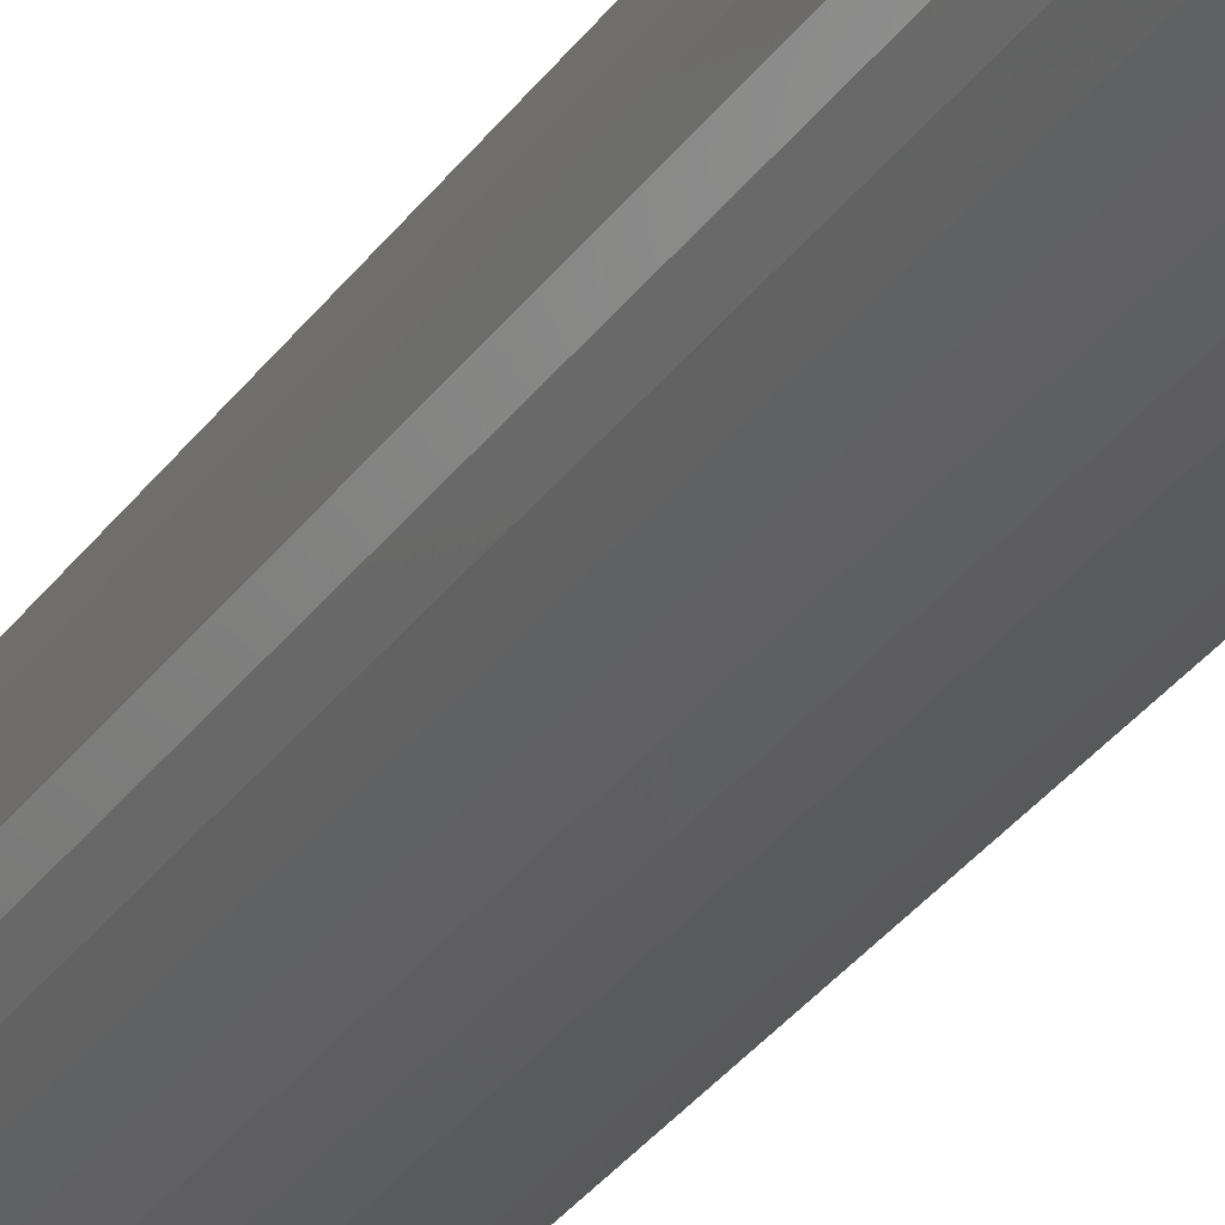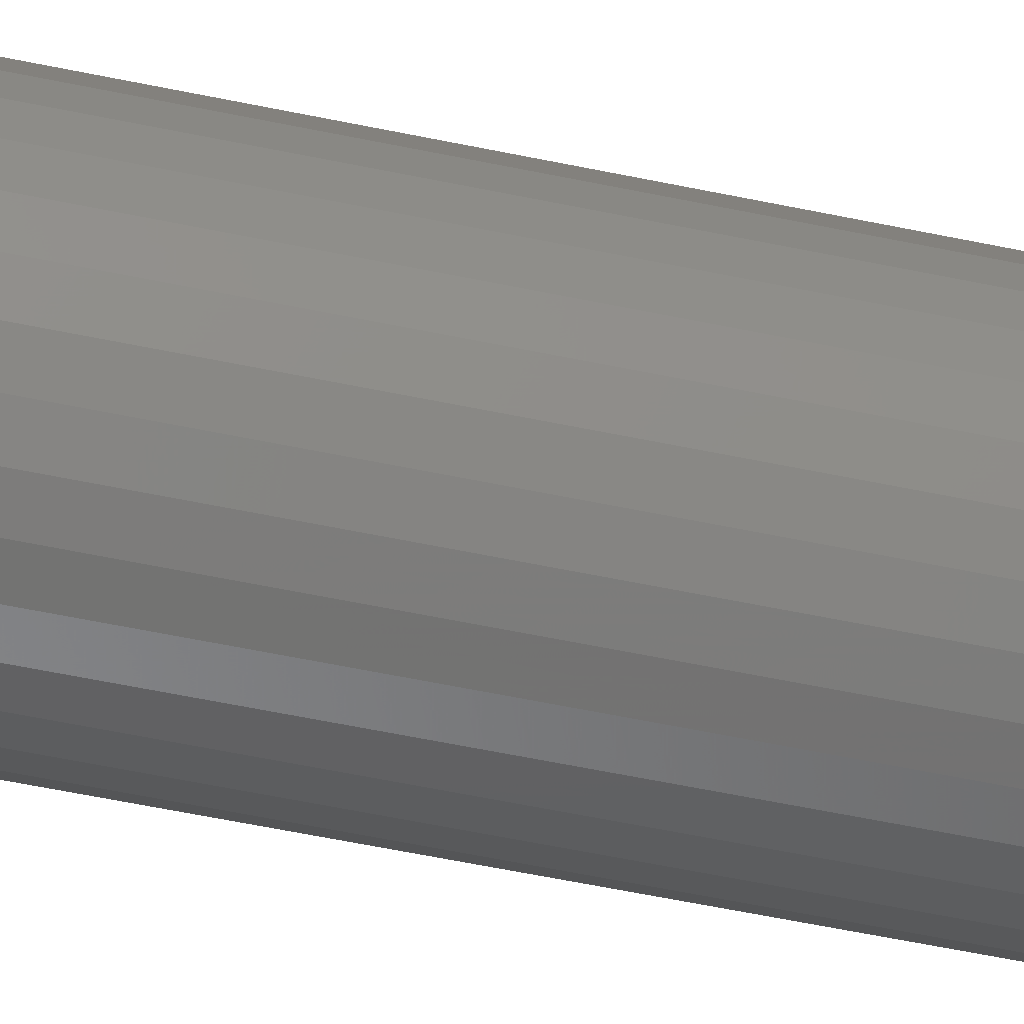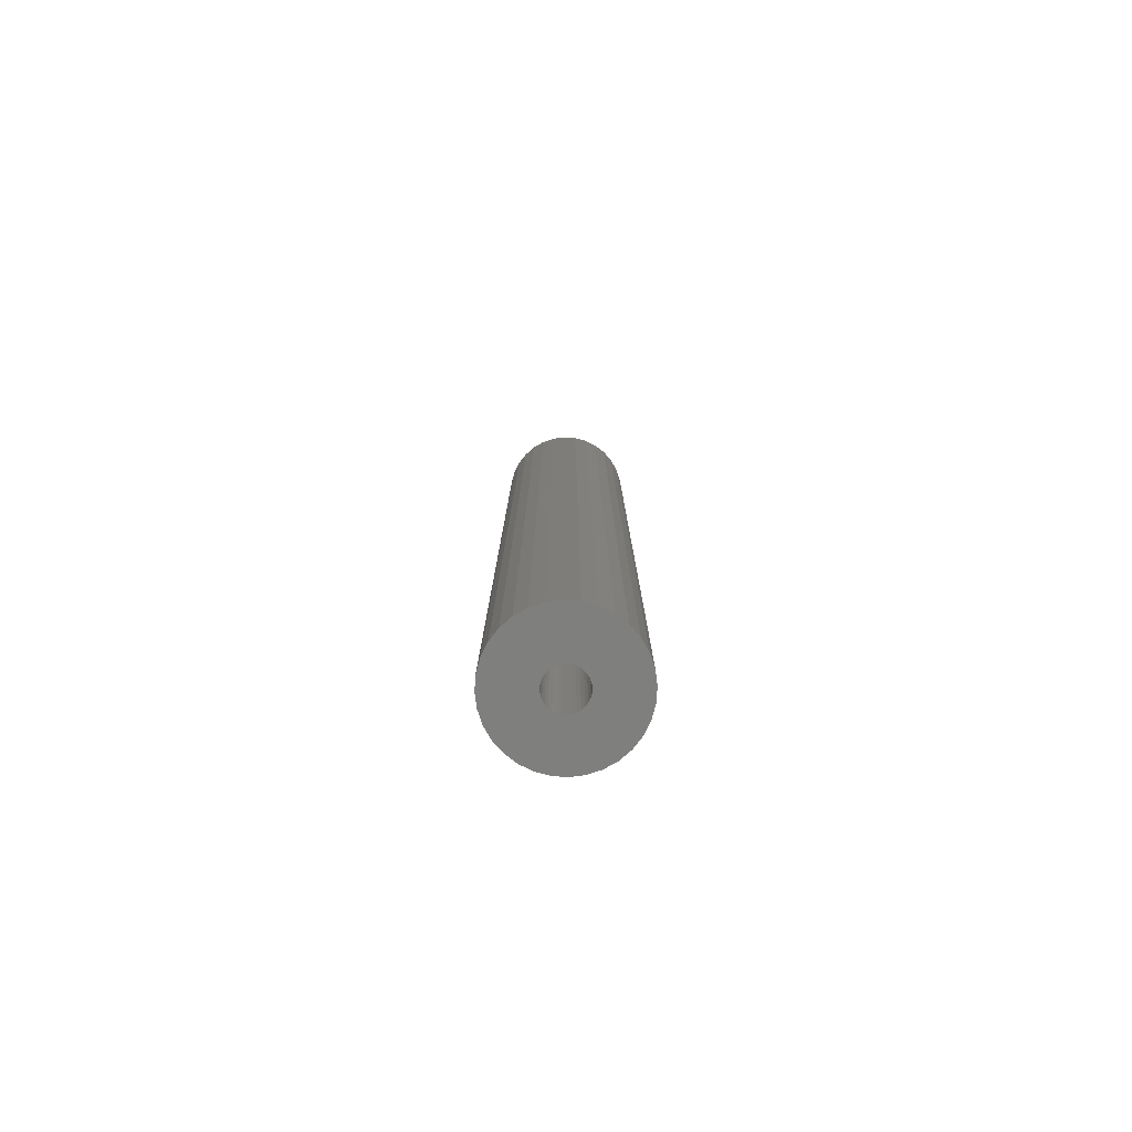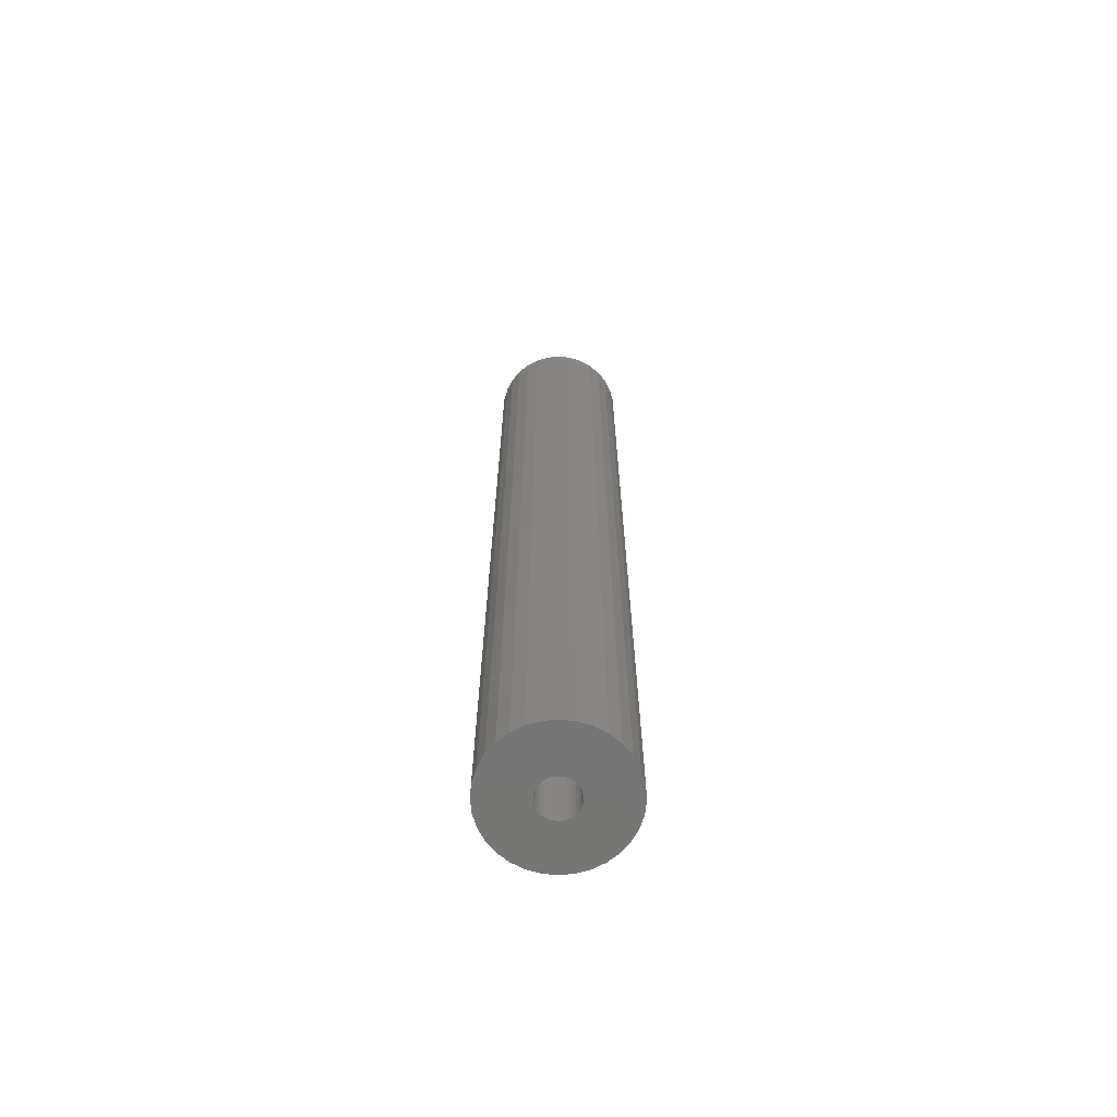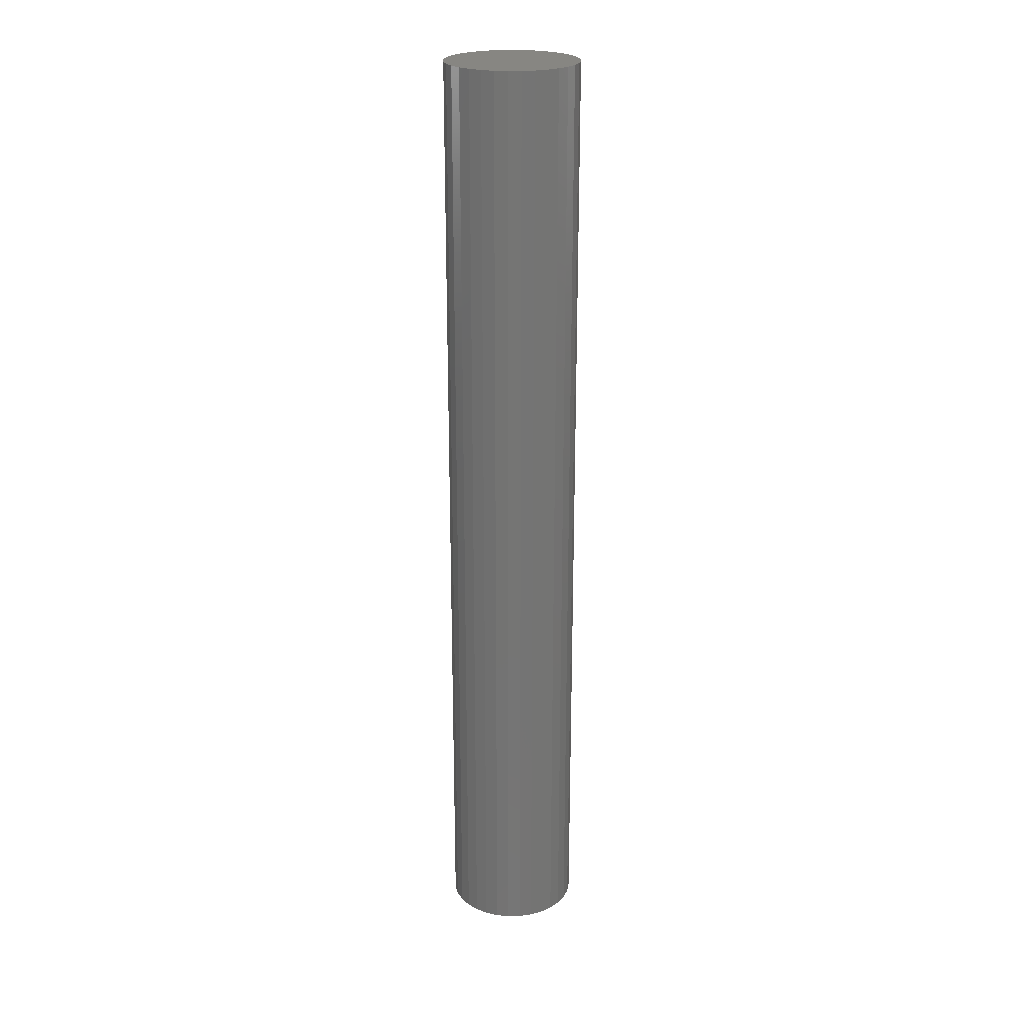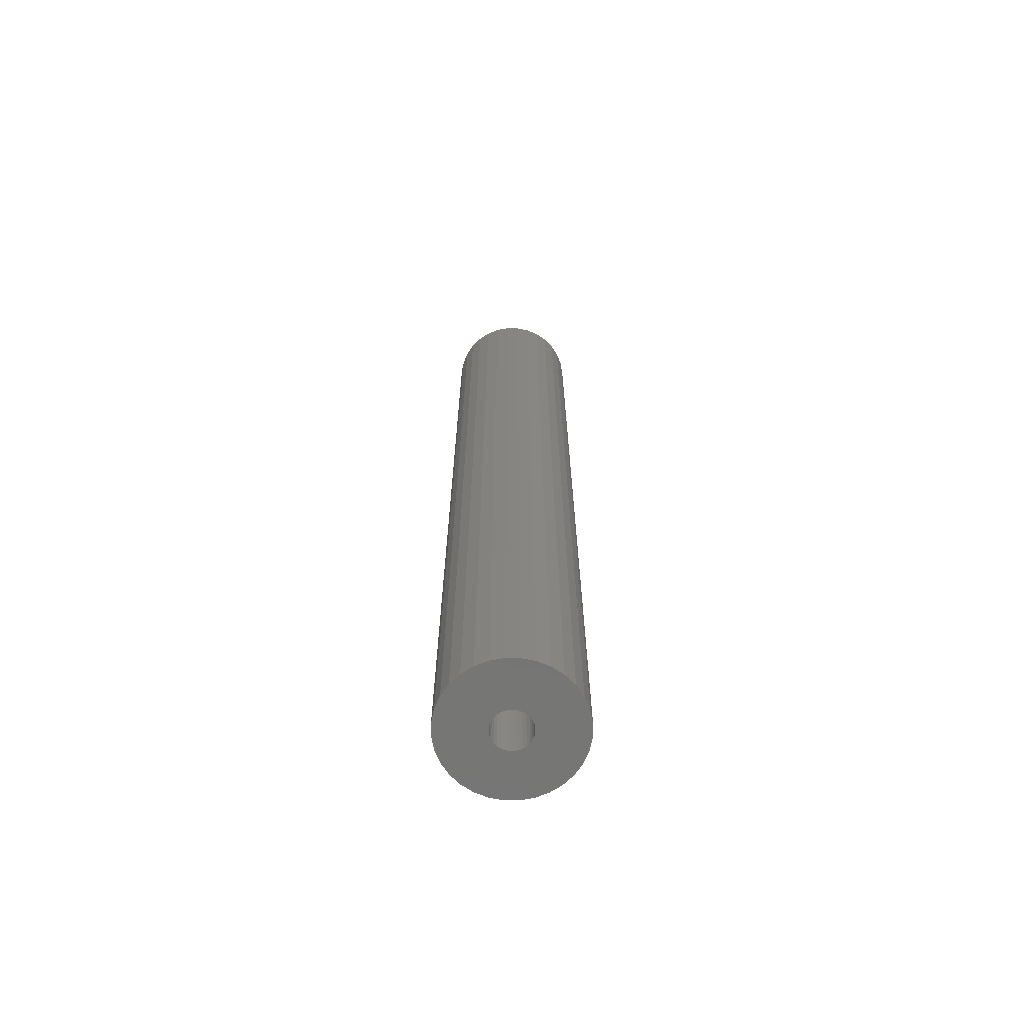
<metadata>
{"format":"stl","ext":"stl","renderer":"f3d","projection":"perspective","resolution":1024,"background":"white","views":[{"elev":-29.8,"azim":152.3,"up":"+Y"},{"elev":-48.0,"azim":-103.9,"up":"+Y"},{"elev":-79.1,"azim":170.5,"up":"+Z"},{"elev":-67.6,"azim":-90.4,"up":"+Z"},{"elev":23.1,"azim":-19.0,"up":"+Z"},{"elev":-67.8,"azim":-51.1,"up":"+Z"}]}
</metadata>
<code>
# stl→obj: 128 verts, 252 faces
v 0.01581 -0.003096 0
v 0.01612 0 0
v 0.05518 -1.345e-17 0
v -0.05363 -0.01072 0
v -0.01532 -0.003096 0
v -0.01442 -0.006074 0
v -0.01295 -0.008818 0
v -0.01098 -0.01122 0
v -0.05469 6.727e-18 0
v -0.01532 0.003096 0
v -0.01562 -5.105e-18 0
v -0.05051 0.02102 0
v 0.0002467 0.01587 0
v -0.00285 0.01557 0
v -0.005827 0.01466 0
v -0.008571 0.0132 0
v -0.05363 0.01072 0
v -0.04543 0.03052 0
v -0.0386 0.03884 0
v -0.03027 0.04568 0
v -0.02078 0.05075 0
v -0.01047 0.05388 0
v 0.0002467 0.05493 0
v 0.01096 0.05388 0
v 0.02127 0.05075 0
v 0.03077 0.04568 0
v 0.03909 0.03884 0
v 0.04592 0.03052 0
v 0.051 0.02102 0
v -0.01098 0.01122 0
v -0.01295 0.008818 0
v -0.01442 0.006074 0
v 0.0002467 -0.01587 0
v 0.051 -0.02102 0
v 0.04592 -0.03052 0
v 0.03909 -0.03884 0
v 0.03077 -0.04568 0
v 0.02127 -0.05075 0
v 0.01096 -0.05388 0
v 0.0002467 -0.05493 0
v -0.01047 -0.05388 0
v -0.02078 -0.05075 0
v -0.03027 -0.04568 0
v -0.0386 -0.03884 0
v -0.04543 -0.03052 0
v -0.05051 -0.02102 0
v -0.008571 -0.0132 0
v -0.005827 -0.01466 0
v -0.00285 -0.01557 0
v 0.05413 0.01072 0
v 0.01147 0.01122 0
v 0.009065 0.0132 0
v 0.006321 0.01466 0
v 0.003343 0.01557 0
v 0.01581 0.003096 0
v 0.01491 0.006074 0
v 0.01344 0.008818 0
v 0.05413 -0.01072 0
v 0.009065 -0.0132 0
v 0.01147 -0.01122 0
v 0.01344 -0.008818 0
v 0.01491 -0.006074 0
v 0.003343 -0.01557 0
v 0.006321 -0.01466 0
v 0.003343 -0.01557 0.7422
v 0.006321 -0.01466 0.7422
v 0.009065 -0.0132 0.7422
v 0.01147 -0.01122 0.7422
v 0.01344 -0.008818 0.7422
v 0.01491 -0.006074 0.7422
v 0.01581 -0.003096 0.7422
v 0.01612 0 0.7422
v 0.0002467 -0.01587 0.7422
v -0.00285 -0.01557 0.7422
v -0.005827 -0.01466 0.7422
v -0.008571 -0.0132 0.7422
v -0.01098 -0.01122 0.7422
v -0.01295 -0.008818 0.7422
v -0.01442 -0.006074 0.7422
v -0.01532 -0.003096 0.7422
v -0.01562 -5.105e-18 0.7422
v -0.00285 0.01557 0.7422
v -0.005827 0.01466 0.7422
v -0.008571 0.0132 0.7422
v -0.01098 0.01122 0.7422
v -0.01295 0.008818 0.7422
v -0.01442 0.006074 0.7422
v -0.01532 0.003096 0.7422
v 0.0002467 0.01587 0.7422
v 0.003343 0.01557 0.7422
v 0.006321 0.01466 0.7422
v 0.009065 0.0132 0.7422
v 0.01147 0.01122 0.7422
v 0.01344 0.008818 0.7422
v 0.01491 0.006074 0.7422
v 0.01581 0.003096 0.7422
v 0.05518 0 0.7812
v 0.05413 -0.01072 0.7812
v 0.051 -0.02102 0.7812
v 0.04592 -0.03052 0.7812
v 0.03909 -0.03884 0.7812
v 0.03077 -0.04568 0.7812
v 0.02127 -0.05075 0.7812
v 0.01096 -0.05388 0.7812
v 0.0002467 -0.05493 0.7812
v -0.01047 -0.05388 0.7812
v -0.02078 -0.05075 0.7812
v -0.03027 -0.04568 0.7812
v -0.0386 -0.03884 0.7812
v -0.04543 -0.03052 0.7812
v -0.05051 -0.02102 0.7812
v -0.05363 -0.01072 0.7812
v -0.05469 6.727e-18 0.7812
v -0.05363 0.01072 0.7812
v -0.05051 0.02102 0.7812
v -0.04543 0.03052 0.7812
v -0.0386 0.03884 0.7812
v -0.03027 0.04568 0.7812
v -0.02078 0.05075 0.7812
v -0.01047 0.05388 0.7812
v 0.0002467 0.05493 0.7812
v 0.01096 0.05388 0.7812
v 0.02127 0.05075 0.7812
v 0.03077 0.04568 0.7812
v 0.03909 0.03884 0.7812
v 0.04592 0.03052 0.7812
v 0.051 0.02102 0.7812
v 0.05413 0.01072 0.7812
f 1 2 3
f 4 5 6
f 4 6 7
f 8 4 7
f 9 10 11
f 9 11 5
f 9 5 4
f 12 13 14
f 12 14 15
f 12 15 16
f 12 16 17
f 13 12 18
f 13 18 19
f 13 19 20
f 13 20 21
f 13 21 22
f 13 22 23
f 13 23 24
f 13 24 25
f 13 25 26
f 13 26 27
f 13 27 28
f 13 28 29
f 17 16 30
f 17 30 31
f 17 31 32
f 17 32 10
f 17 10 9
f 33 34 35
f 33 35 36
f 33 36 37
f 33 37 38
f 33 38 39
f 33 39 40
f 33 40 41
f 33 41 42
f 33 42 43
f 33 43 44
f 33 44 45
f 33 45 46
f 46 4 8
f 46 8 47
f 46 47 48
f 46 48 49
f 46 49 33
f 29 50 51
f 29 51 52
f 29 52 53
f 29 53 54
f 29 54 13
f 50 3 2
f 50 2 55
f 50 55 56
f 50 56 57
f 50 57 51
f 58 34 59
f 58 59 60
f 58 60 61
f 58 61 62
f 58 62 1
f 58 1 3
f 34 33 63
f 34 63 64
f 34 64 59
f 33 65 63
f 63 65 66
f 63 66 64
f 64 66 67
f 64 67 59
f 59 67 68
f 59 68 60
f 60 68 69
f 60 69 61
f 61 69 70
f 61 70 62
f 62 70 71
f 62 71 1
f 1 71 72
f 1 72 2
f 65 33 73
f 73 33 49
f 73 49 74
f 74 49 48
f 74 48 75
f 75 48 47
f 75 47 76
f 76 47 8
f 76 8 77
f 77 8 7
f 77 7 78
f 78 7 6
f 78 6 79
f 79 6 5
f 79 5 80
f 80 5 11
f 80 11 81
f 13 82 14
f 14 82 83
f 14 83 15
f 15 83 84
f 15 84 16
f 16 84 85
f 16 85 30
f 30 85 86
f 30 86 31
f 31 86 87
f 31 87 32
f 32 87 88
f 32 88 10
f 10 88 81
f 10 81 11
f 82 13 89
f 89 13 54
f 89 54 90
f 90 54 53
f 90 53 91
f 91 53 52
f 91 52 92
f 92 52 51
f 92 51 93
f 93 51 57
f 93 57 94
f 94 57 56
f 94 56 95
f 95 56 55
f 95 55 96
f 96 55 2
f 96 2 72
f 3 97 58
f 58 97 98
f 58 98 34
f 34 98 99
f 34 99 35
f 35 99 100
f 35 100 36
f 36 100 101
f 36 101 37
f 37 101 102
f 37 102 38
f 38 102 103
f 38 103 39
f 39 103 104
f 39 104 40
f 40 104 105
f 40 105 41
f 41 105 106
f 41 106 42
f 42 106 107
f 42 107 43
f 43 107 108
f 43 108 44
f 44 108 109
f 44 109 45
f 45 109 110
f 45 110 46
f 46 110 111
f 46 111 4
f 4 111 112
f 4 112 9
f 9 112 113
f 9 113 17
f 17 113 114
f 17 114 12
f 12 114 115
f 12 115 18
f 18 115 116
f 18 116 19
f 19 116 117
f 19 117 20
f 20 117 118
f 20 118 21
f 21 118 119
f 21 119 22
f 22 119 120
f 22 120 23
f 23 120 121
f 23 121 24
f 24 121 122
f 24 122 25
f 25 122 123
f 25 123 26
f 26 123 124
f 26 124 27
f 27 124 125
f 27 125 28
f 28 125 126
f 28 126 29
f 29 126 127
f 29 127 50
f 50 127 128
f 50 128 3
f 3 128 97
f 120 122 121
f 122 120 119
f 122 119 123
f 123 119 118
f 123 118 124
f 124 118 117
f 124 117 125
f 125 117 116
f 125 116 126
f 126 116 115
f 126 115 127
f 127 115 114
f 127 114 128
f 98 111 99
f 99 111 110
f 99 110 100
f 100 110 109
f 100 109 101
f 101 109 108
f 101 108 102
f 102 108 107
f 102 107 103
f 103 107 106
f 103 106 104
f 104 106 105
f 128 114 97
f 97 114 113
f 97 113 98
f 98 113 112
f 98 112 111
f 93 85 92
f 86 85 93
f 94 86 93
f 87 86 94
f 95 87 94
f 69 78 70
f 77 78 69
f 68 77 69
f 76 77 68
f 67 76 68
f 67 75 76
f 74 75 67
f 66 74 67
f 66 73 74
f 65 73 66
f 84 83 82
f 84 82 89
f 84 89 90
f 84 90 91
f 84 91 92
f 84 92 85
f 78 79 70
f 70 79 80
f 70 80 71
f 71 80 81
f 71 81 72
f 72 81 88
f 72 88 96
f 96 88 87
f 96 87 95

</code>
